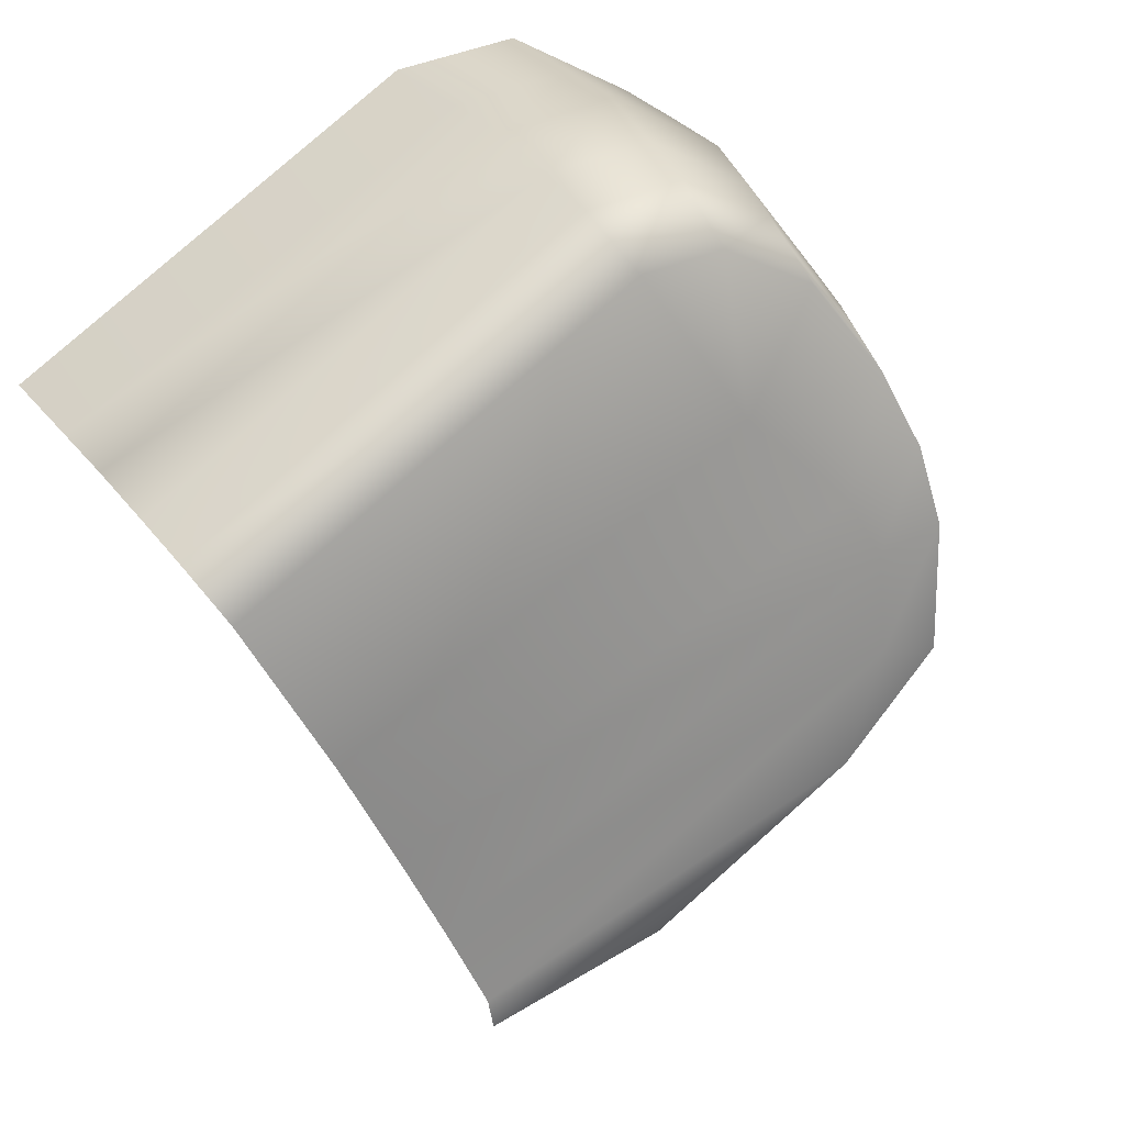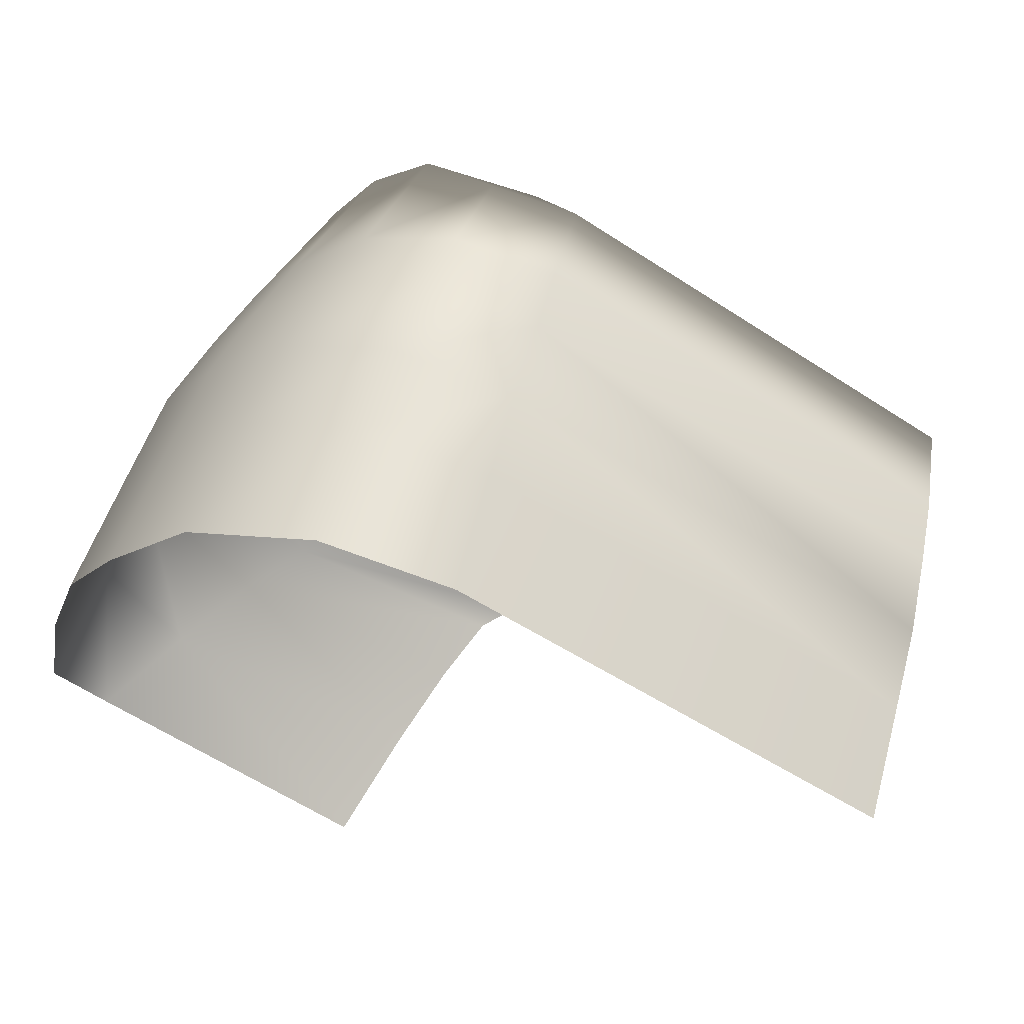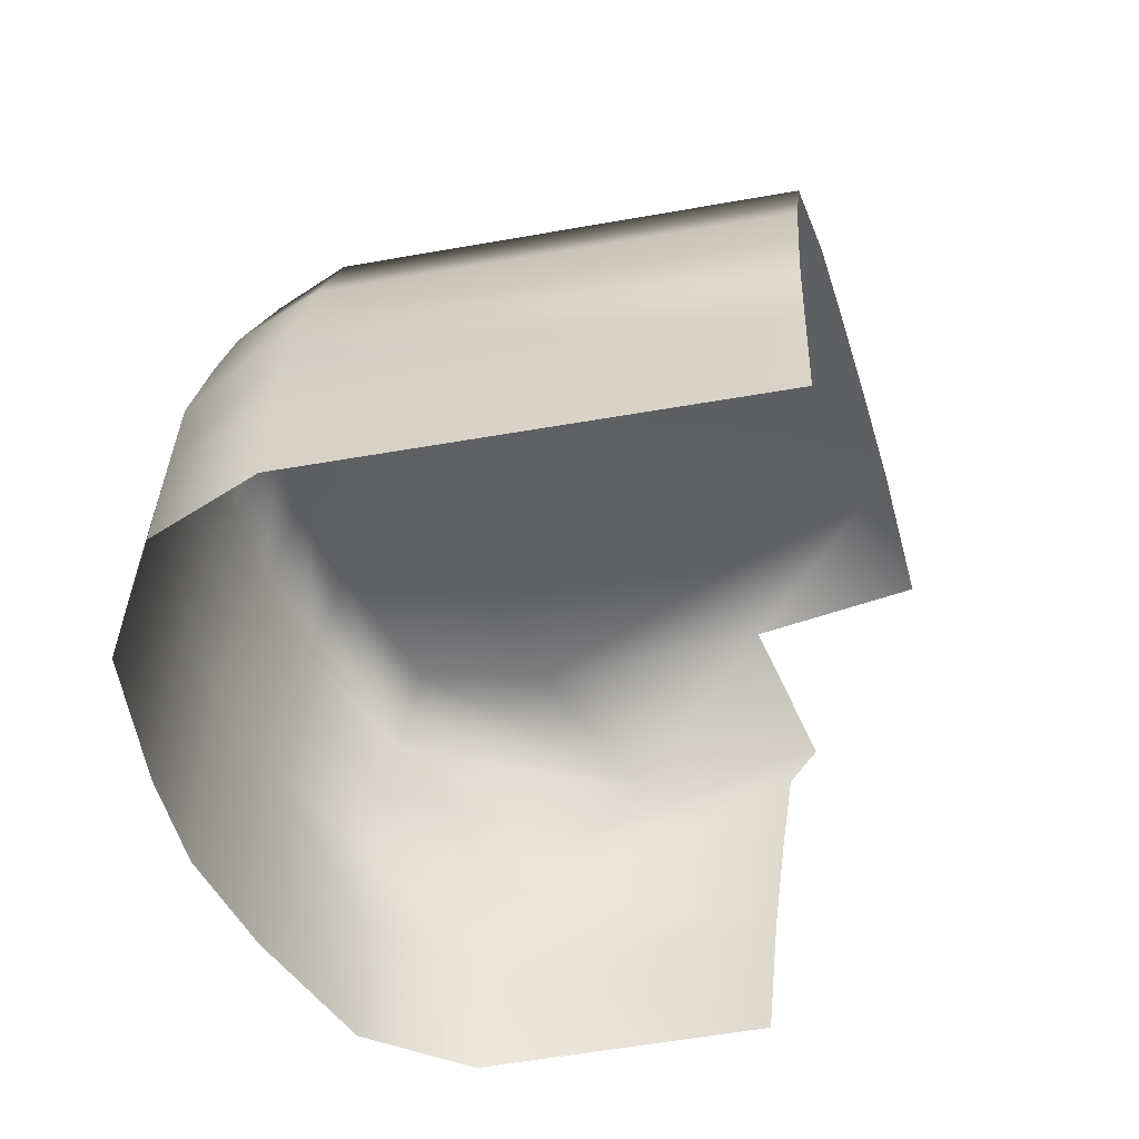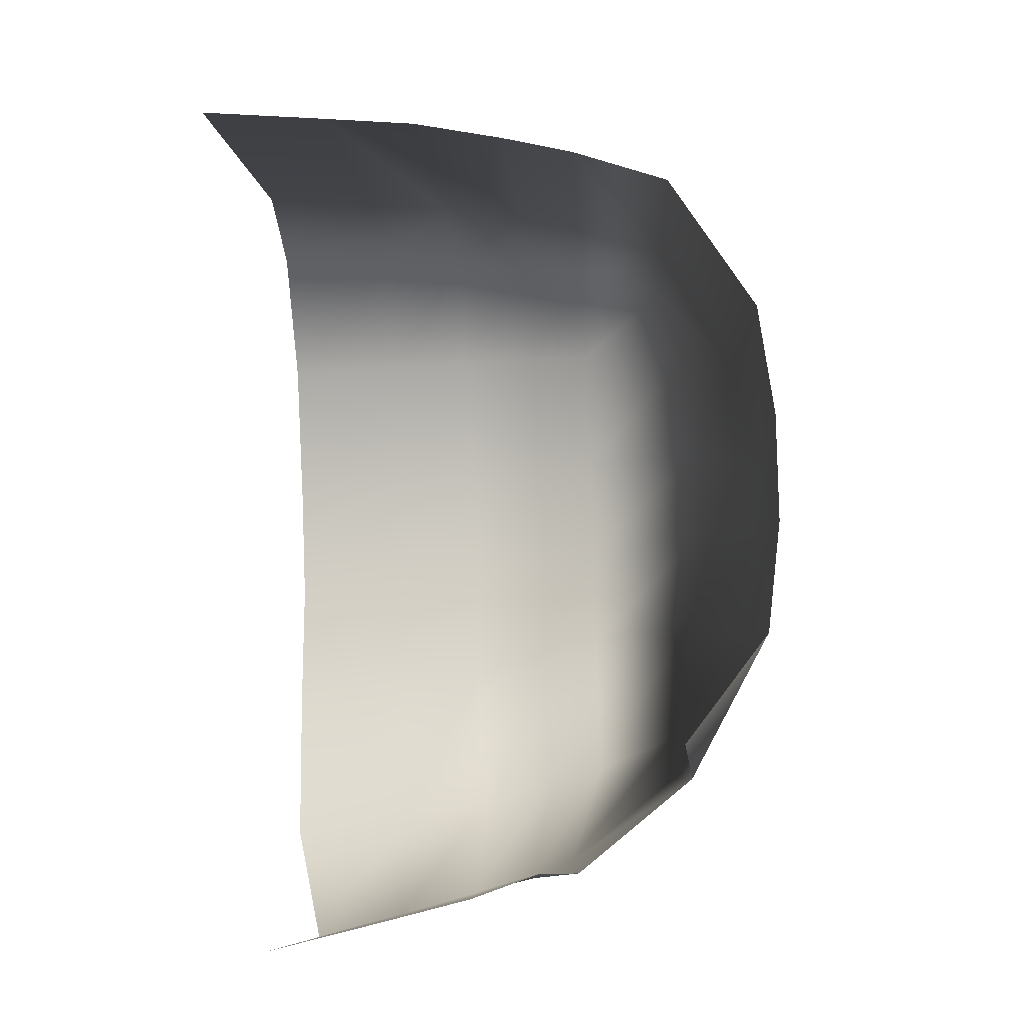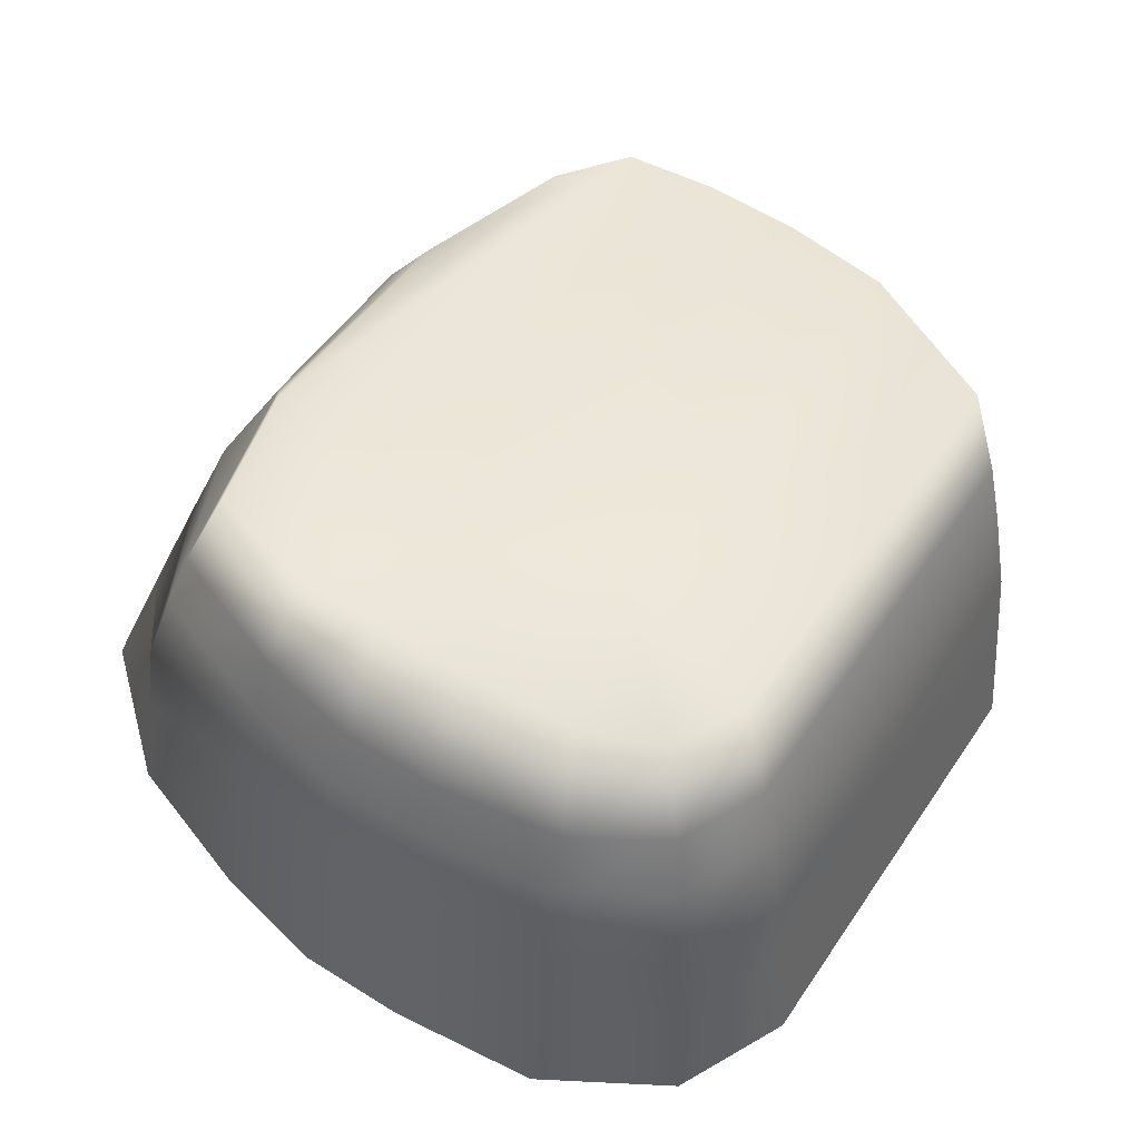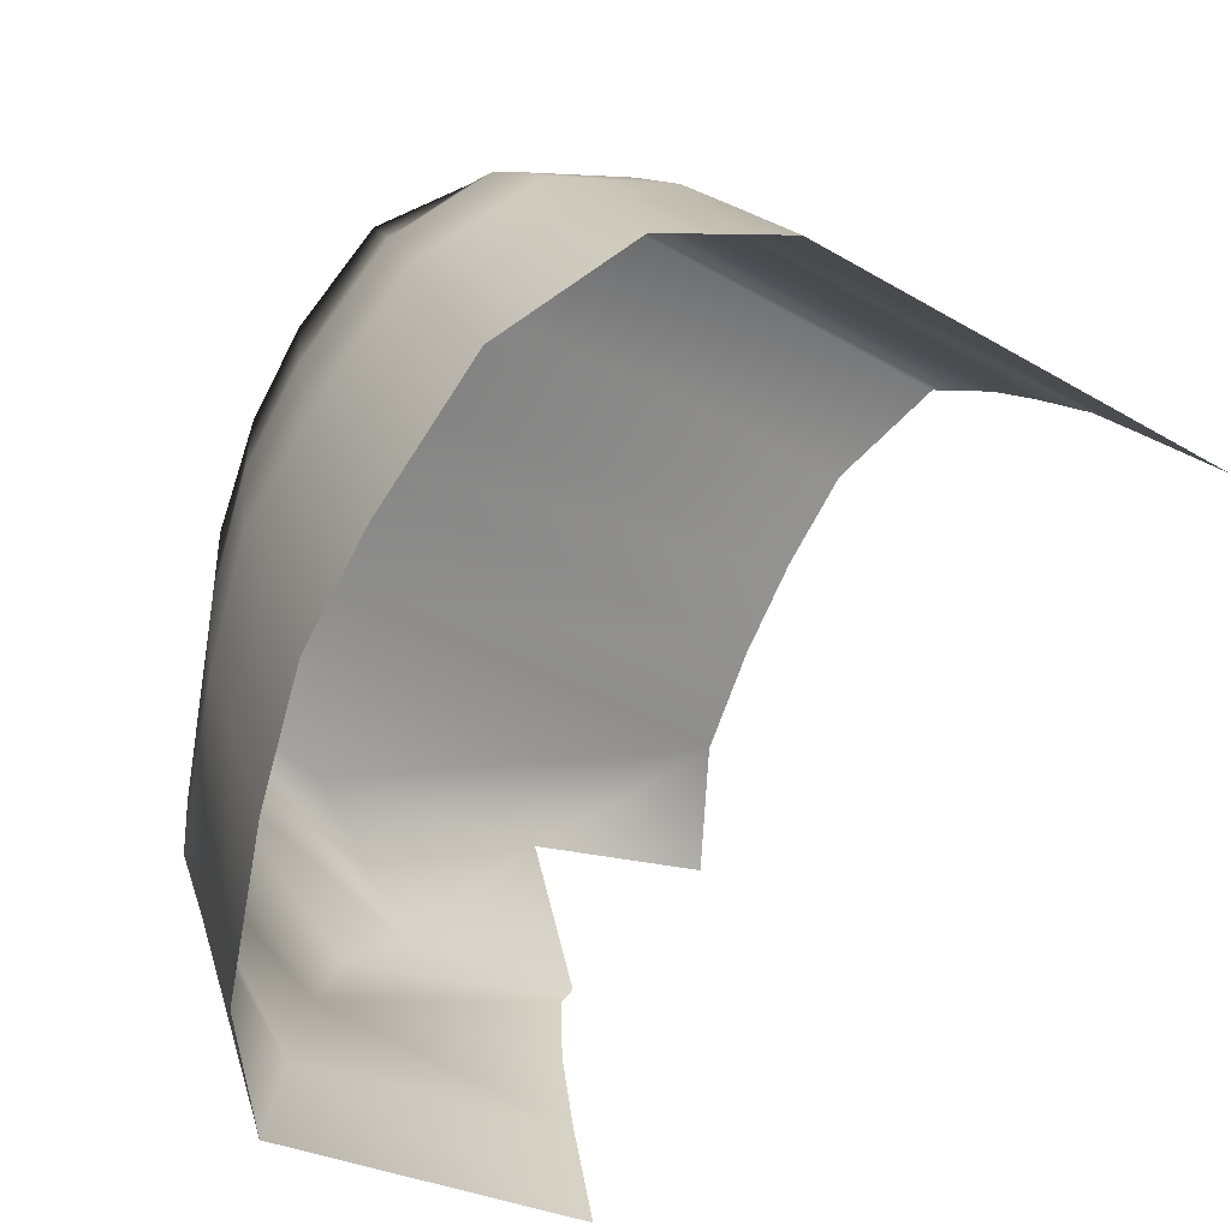
<metadata>
{"format":"obj","ext":"obj","renderer":"f3d","projection":"perspective","resolution":1024,"background":"white","views":[{"elev":24.8,"azim":151.9,"up":"+Z"},{"elev":64.8,"azim":17.3,"up":"+Z"},{"elev":-50.7,"azim":43.5,"up":"+Y"},{"elev":-35.3,"azim":92.7,"up":"+Z"},{"elev":49.4,"azim":-25.4,"up":"+Y"},{"elev":24.8,"azim":-23.0,"up":"+Z"}]}
</metadata>
<code>
g Cliff_Rocks9
v -0.1085 0.8304 -4.854
v 2.183 0.6891 -5.65
v 2.781 1.747 -4.456
v -2.977 0.6909 -3.221
v -2.712 1.749 -1.076
v 3.396 1.927 -3.227
v -2.472 -0.8139 -4.811
v -0.2022 -0.669 -6.137
v -4.263 0.6917 -1.844
v -2.324 2.122 0.4662
v 3.993 1.926 -2.036
v -3.448 -1.365 -4.542
v -0.5728 -1.187 -5.942
v -3.956 1.061 0.1063
v -4.811 -0.3758 -2.01
v -4.044 -2.215 -4.45
v -0.9266 -2.098 -6.107
v -5.11 -1.166 -2.116
v -5.446 -2.177 -2.242
v -4.466 -0.413 0.05091
v -4.74 -1.23 -0.0003327
v -5.046 -2.275 -0.06838
v -3.414 1.295 1.354
v -4.017 -0.4034 1.459
v -4.28 -1.213 1.493
v -4.574 -2.248 1.518
v -2.799 1.293 2.436
v -3.336 -0.4252 2.636
v -3.566 -1.25 2.712
v -3.826 -2.303 2.779
v -2.451 -1.308 4.122
v -2.681 -2.391 4.283
v -2.253 -0.4599 3.962
v -1.091 -1.352 4.822
v -1.164 -2.457 5.086
v -1.81 2.145 1.288
v 4.607 1.746 -0.8097
v -0.6504 1.747 2.372
v 5.347 0.6868 0.6673
v -1.919 1.057 3.605
v -1.029 -0.4855 4.575
v -0.9163 0.6876 4.081
v 0.1912 0.6888 3.94
v 5.528 -0.5005 1.029
v 0.2635 -0.4997 4.387
v 5.622 -1.378 1.216
v 0.3075 -1.378 4.604
v 5.722 -2.495 1.418
v 0.3558 -2.497 4.831
v 5.769 -3.635 1.511
v 0.4152 -3.629 4.914
v 5.83 -5.178 1.632
v 0.4955 -5.161 5.018
v -1.177 -5.144 5.244
v -1.171 -3.599 5.157
v -2.886 -5.125 4.329
v -2.77 -3.553 4.306
v -4.107 -5.105 2.655
v -3.948 -3.493 2.729
v -4.859 -5.094 1.351
v -4.698 -3.457 1.449
v -5.36 -5.118 -0.2909
v -5.183 -3.483 -0.1624
v -5.781 -5.089 -2.481
v -5.592 -3.414 -2.344
v -5.44 -4.661 -4.448
v -4.724 -3.364 -4.435
v -1.684 -4.893 -6.443
v -1.287 -3.331 -6.247
g Cliff_Rocks9_0
f 3 2 1
f 1 4 3
f 4 5 3
f 6 3 5
f 4 1 7
f 1 8 7
f 5 4 9
f 9 4 7
f 10 6 5
f 11 6 10
f 7 8 12
f 8 13 12
f 14 5 9
f 10 5 14
f 15 9 7
f 15 7 12
f 14 9 15
f 12 13 16
f 13 17 16
f 18 12 16
f 18 15 12
f 19 18 16
f 20 14 15
f 20 15 18
f 21 18 19
f 21 20 18
f 22 21 19
f 23 14 20
f 23 10 14
f 24 20 21
f 24 23 20
f 25 21 22
f 25 24 21
f 26 25 22
f 23 27 10
f 27 23 24
f 28 24 25
f 28 27 24
f 29 25 26
f 29 28 25
f 30 29 26
f 31 29 30
f 32 31 30
f 33 28 29
f 31 33 29
f 34 31 32
f 35 34 32
f 27 36 10
f 36 11 10
f 37 11 36
f 38 37 36
f 38 36 27
f 39 37 38
f 40 27 28
f 33 40 28
f 40 38 27
f 41 33 31
f 34 41 31
f 42 40 33
f 40 42 38
f 41 42 33
f 43 39 38
f 42 43 38
f 43 42 41
f 44 39 43
f 45 43 41
f 45 44 43
f 45 41 34
f 46 44 45
f 47 45 34
f 47 46 45
f 47 34 35
f 48 46 47
f 49 47 35
f 49 48 47
g Cliff_Rocks9_1
f 50 48 49
f 51 50 49
f 52 50 51
f 53 52 51
f 53 51 54
f 51 49 55
f 51 55 54
f 49 35 55
f 54 55 56
f 55 35 57
f 55 57 56
f 35 32 57
f 56 57 58
f 57 32 59
f 57 59 58
f 32 30 59
f 58 59 60
f 59 30 61
f 59 61 60
f 30 26 61
f 60 61 62
f 61 26 63
f 61 63 62
f 26 22 63
f 62 63 64
f 63 22 65
f 63 65 64
f 22 19 65
f 64 65 66
f 65 19 67
f 65 67 66
f 68 66 67
f 19 16 67
f 69 68 67
f 69 67 16
f 17 69 16

</code>
